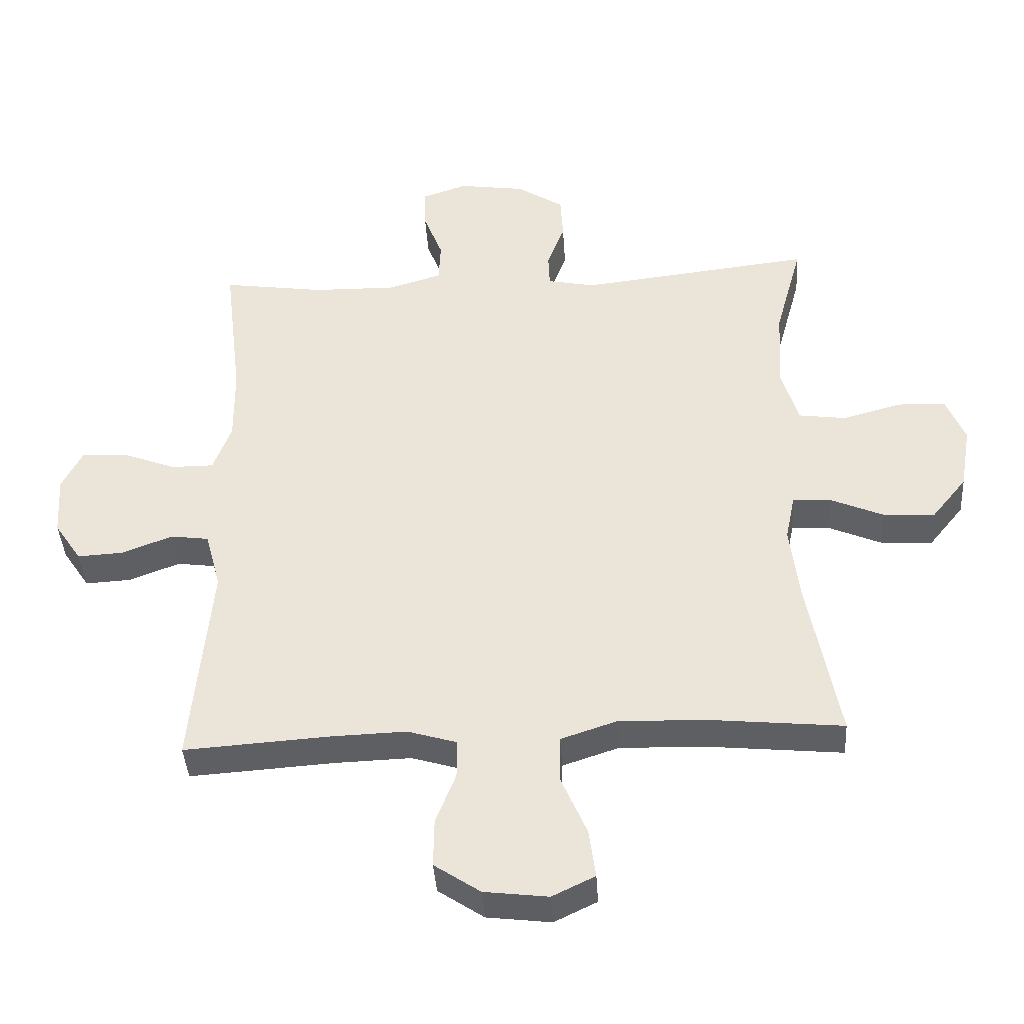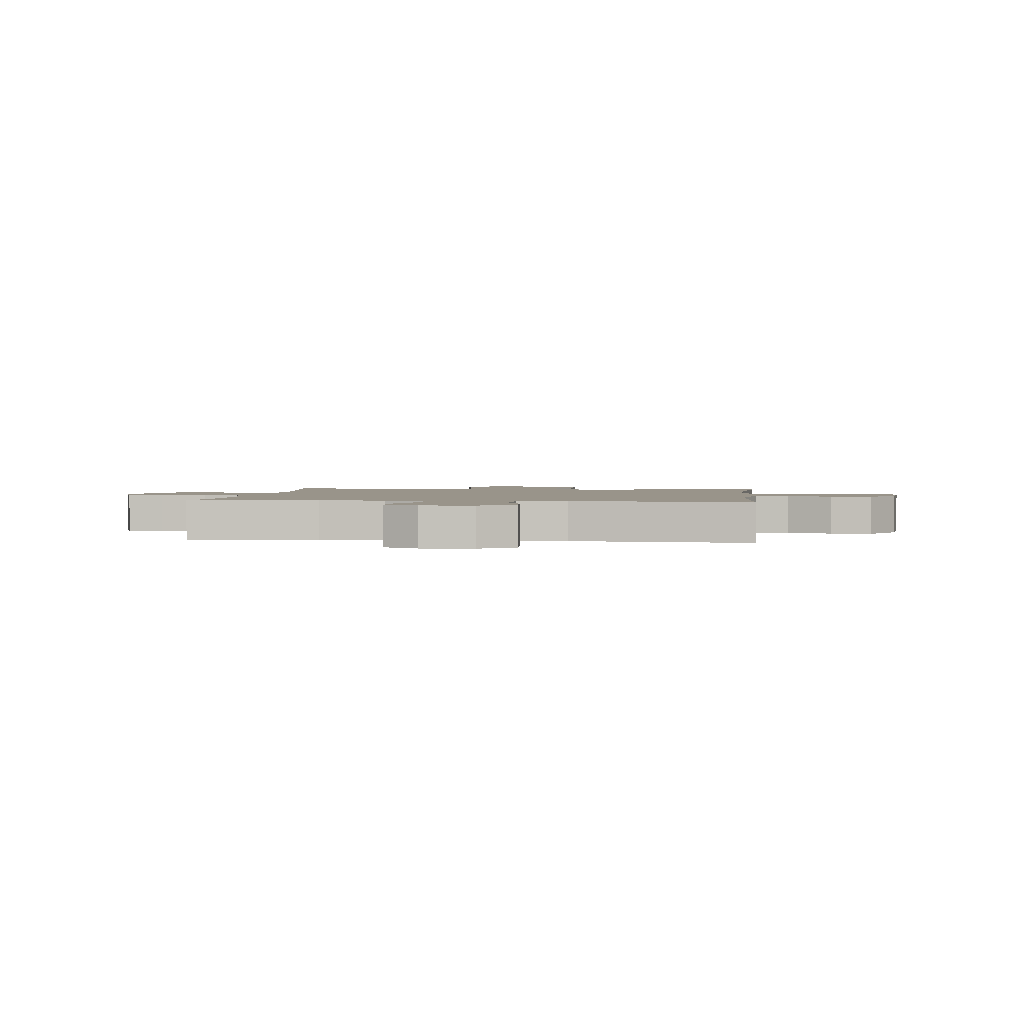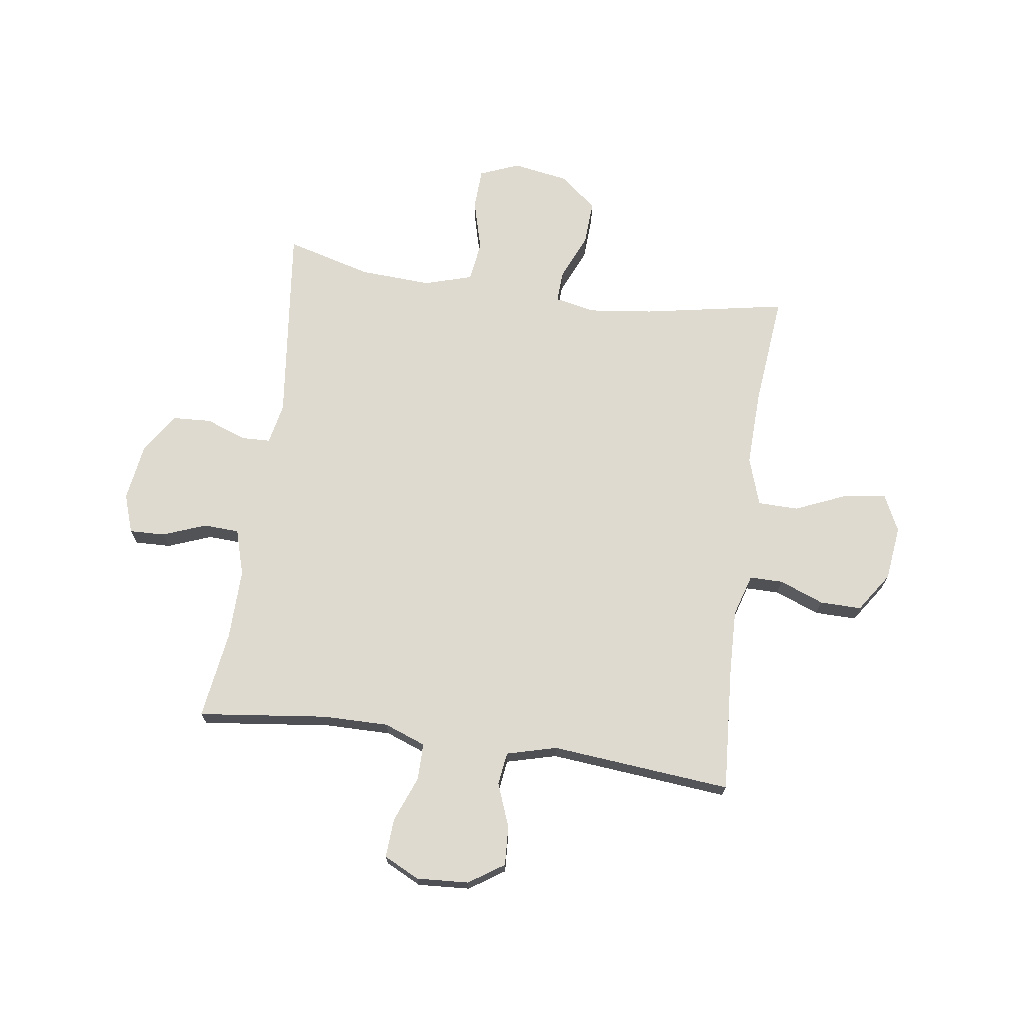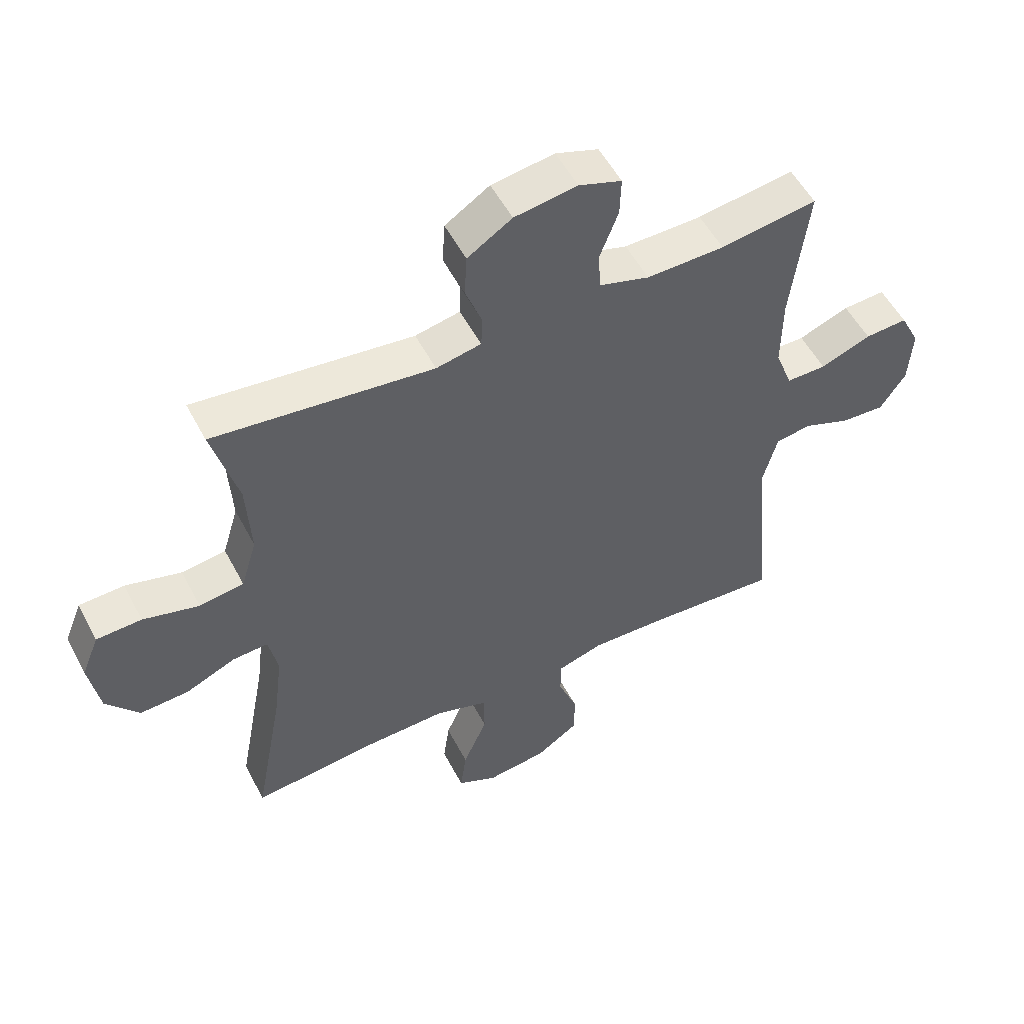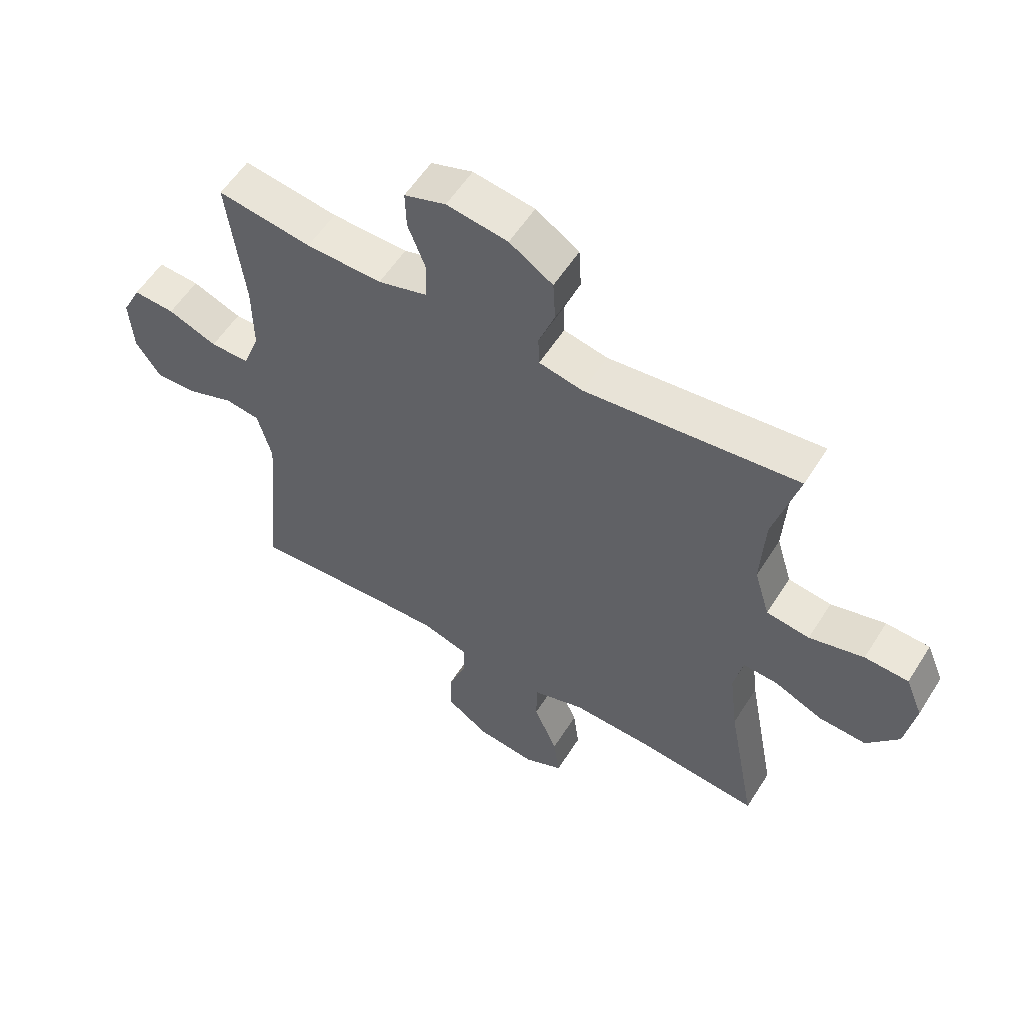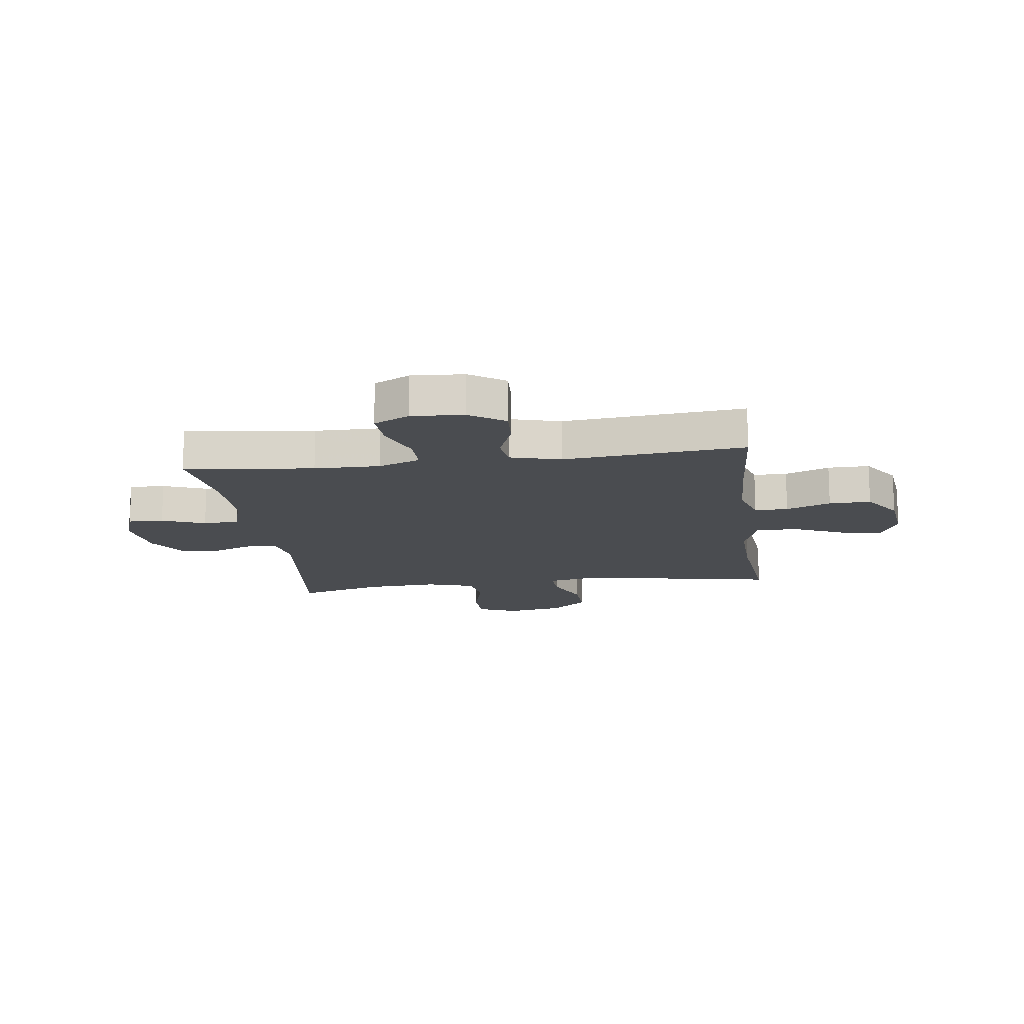
<metadata>
{"format":"obj","ext":"obj","renderer":"f3d","projection":"perspective","resolution":1024,"background":"white","views":[{"elev":-40.4,"azim":-176.4,"up":"+Z"},{"elev":1.9,"azim":96.3,"up":"+Y"},{"elev":70.6,"azim":98.1,"up":"+Y"},{"elev":53.5,"azim":-27.3,"up":"+Z"},{"elev":56.8,"azim":-148.0,"up":"+Z"},{"elev":-15.1,"azim":97.6,"up":"+Y"}]}
</metadata>
<code>
v 0.5 0.07 0.5
v 0.472 0.07 0.267
v 0.471 0.07 0.149
v 0.499 0.07 0.074
v 0.565 0.07 0.074
v 0.648 0.07 0.106
v 0.718 0.07 0.11
v 0.75 0.07 0.046
v 0.744 0.07 -0.048
v 0.702 0.07 -0.111
v 0.631 0.07 -0.107
v 0.553 0.07 -0.077
v 0.494 0.07 -0.085
v 0.47 0.07 -0.175
v 0.5 0.07 -0.5
v 0.277 0.07 -0.485
v 0.159 0.07 -0.481
v 0.083 0.07 -0.504
v 0.083 0.07 -0.564
v 0.114 0.07 -0.644
v 0.115 0.07 -0.719
v 0.044 0.07 -0.767
v -0.055 0.07 -0.779
v -0.121 0.07 -0.747
v -0.111 0.07 -0.671
v -0.071 0.07 -0.578
v -0.072 0.07 -0.505
v -0.159 0.07 -0.476
v -0.295 0.07 -0.48
v -0.5 0.07 -0.5
v -0.452 0.07 -0.242
v -0.438 0.07 -0.126
v -0.453 0.07 -0.053
v -0.511 0.07 -0.056
v -0.594 0.07 -0.092
v -0.674 0.07 -0.096
v -0.728 0.07 -0.029
v -0.745 0.07 0.071
v -0.716 0.07 0.142
v -0.642 0.07 0.145
v -0.55 0.07 0.12
v -0.477 0.07 0.13
v -0.451 0.07 0.217
v -0.458 0.07 0.346
v -0.5 0.07 0.5
v -0.14 0.07 0.458
v -0.066 0.07 0.473
v -0.064 0.07 0.525
v -0.091 0.07 0.598
v -0.087 0.07 0.668
v -0.014 0.07 0.715
v 0.089 0.07 0.73
v 0.159 0.07 0.706
v 0.157 0.07 0.642
v 0.127 0.07 0.564
v 0.13 0.07 0.5
v 0.213 0.07 0.475
v 0.341 0.07 0.477
v 0.5 0 0.5
v 0.472 0 0.267
v 0.471 0 0.149
v 0.499 0 0.074
v 0.565 0 0.074
v 0.648 0 0.106
v 0.718 0 0.11
v 0.75 0 0.046
v 0.744 0 -0.048
v 0.702 0 -0.111
v 0.631 0 -0.107
v 0.553 0 -0.077
v 0.494 0 -0.085
v 0.47 0 -0.175
v 0.5 0 -0.5
v 0.277 0 -0.485
v 0.159 0 -0.481
v 0.083 0 -0.504
v 0.083 0 -0.564
v 0.114 0 -0.644
v 0.115 0 -0.719
v 0.044 0 -0.767
v -0.055 0 -0.779
v -0.121 0 -0.747
v -0.111 0 -0.671
v -0.071 0 -0.578
v -0.072 0 -0.505
v -0.159 0 -0.476
v -0.295 0 -0.48
v -0.5 0 -0.5
v -0.452 0 -0.242
v -0.438 0 -0.126
v -0.453 0 -0.053
v -0.511 0 -0.056
v -0.594 0 -0.092
v -0.674 0 -0.096
v -0.728 0 -0.029
v -0.745 0 0.071
v -0.716 0 0.142
v -0.642 0 0.145
v -0.55 0 0.12
v -0.477 0 0.13
v -0.451 0 0.217
v -0.458 0 0.346
v -0.5 0 0.5
v -0.14 0 0.458
v -0.066 0 0.473
v -0.064 0 0.525
v -0.091 0 0.598
v -0.087 0 0.668
v -0.014 0 0.715
v 0.089 0 0.73
v 0.159 0 0.706
v 0.157 0 0.642
v 0.127 0 0.564
v 0.13 0 0.5
v 0.213 0 0.475
v 0.341 0 0.477
f 53 54 55
f 52 53 55
f 51 52 55
f 50 51 55
f 49 50 55
f 48 49 55
f 47 48 55 56
f 46 47 56 57
f 44 45 46
f 46 57 58
f 44 46 58
f 43 44 58
f 39 40 41
f 38 39 41
f 37 38 41
f 36 37 41
f 35 36 41
f 34 35 41
f 33 34 41 42
f 58 1 2
f 43 58 2
f 42 43 2
f 33 42 2
f 32 33 2
f 24 25 26
f 23 24 26
f 22 23 26
f 21 22 26
f 20 21 26
f 19 20 26
f 18 19 26 27
f 17 18 27 28
f 14 15 16
f 13 14 16 17
f 10 11 12
f 9 10 12
f 8 9 12
f 7 8 12
f 6 7 12
f 5 6 12
f 4 5 12 13
f 13 17 28
f 4 13 28
f 3 4 28
f 3 28 29
f 2 3 29
f 32 2 29
f 31 32 29
f 29 30 31
f 113 112 111
f 113 111 110
f 113 110 109
f 113 109 108
f 113 108 107
f 113 107 106
f 114 113 106 105
f 115 114 105 104
f 104 103 102
f 116 115 104
f 116 104 102
f 116 102 101
f 99 98 97
f 99 97 96
f 99 96 95
f 99 95 94
f 99 94 93
f 99 93 92
f 100 99 92 91
f 60 59 116
f 60 116 101
f 60 101 100
f 60 100 91
f 60 91 90
f 84 83 82
f 84 82 81
f 84 81 80
f 84 80 79
f 84 79 78
f 84 78 77
f 85 84 77 76
f 86 85 76 75
f 74 73 72
f 75 74 72 71
f 70 69 68
f 70 68 67
f 70 67 66
f 70 66 65
f 70 65 64
f 70 64 63
f 71 70 63 62
f 86 75 71
f 86 71 62
f 86 62 61
f 87 86 61
f 87 61 60
f 87 60 90
f 87 90 89
f 89 88 87
f 1 59 60 2
f 2 60 61 3
f 3 61 62 4
f 4 62 63 5
f 5 63 64 6
f 6 64 65 7
f 7 65 66 8
f 8 66 67 9
f 9 67 68 10
f 10 68 69 11
f 11 69 70 12
f 12 70 71 13
f 13 71 72 14
f 14 72 73 15
f 15 73 74 16
f 16 74 75 17
f 17 75 76 18
f 18 76 77 19
f 19 77 78 20
f 20 78 79 21
f 21 79 80 22
f 22 80 81 23
f 23 81 82 24
f 24 82 83 25
f 25 83 84 26
f 26 84 85 27
f 27 85 86 28
f 28 86 87 29
f 29 87 88 30
f 30 88 89 31
f 31 89 90 32
f 32 90 91 33
f 33 91 92 34
f 34 92 93 35
f 35 93 94 36
f 36 94 95 37
f 37 95 96 38
f 38 96 97 39
f 39 97 98 40
f 40 98 99 41
f 41 99 100 42
f 42 100 101 43
f 43 101 102 44
f 44 102 103 45
f 45 103 104 46
f 46 104 105 47
f 47 105 106 48
f 48 106 107 49
f 49 107 108 50
f 50 108 109 51
f 51 109 110 52
f 52 110 111 53
f 53 111 112 54
f 54 112 113 55
f 55 113 114 56
f 56 114 115 57
f 57 115 116 58
f 58 116 59 1

</code>
